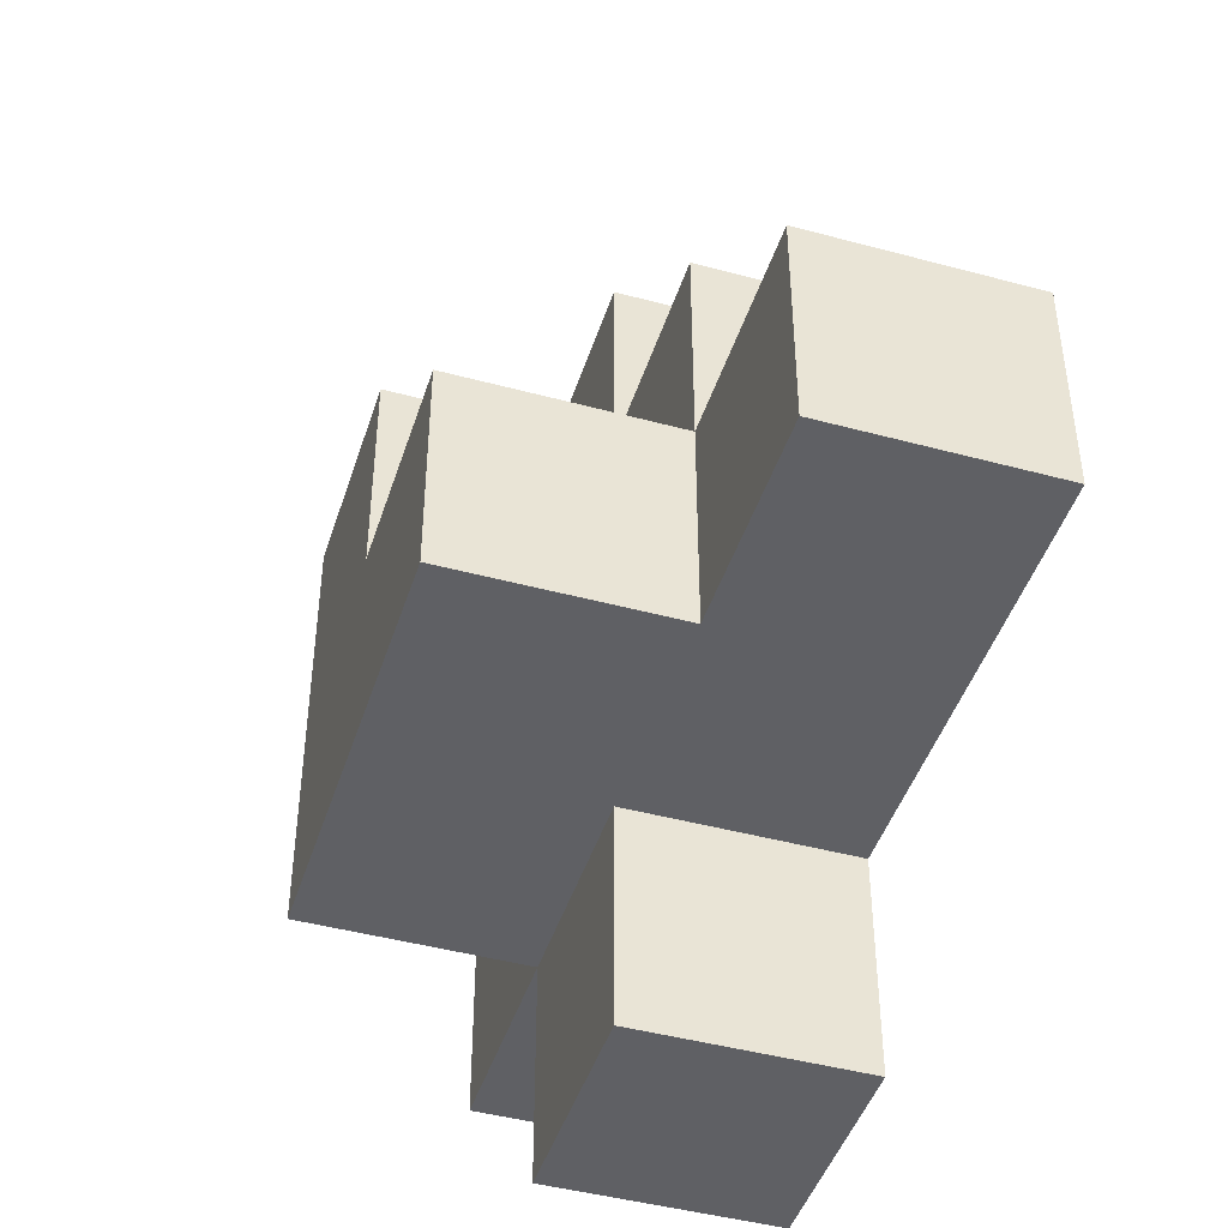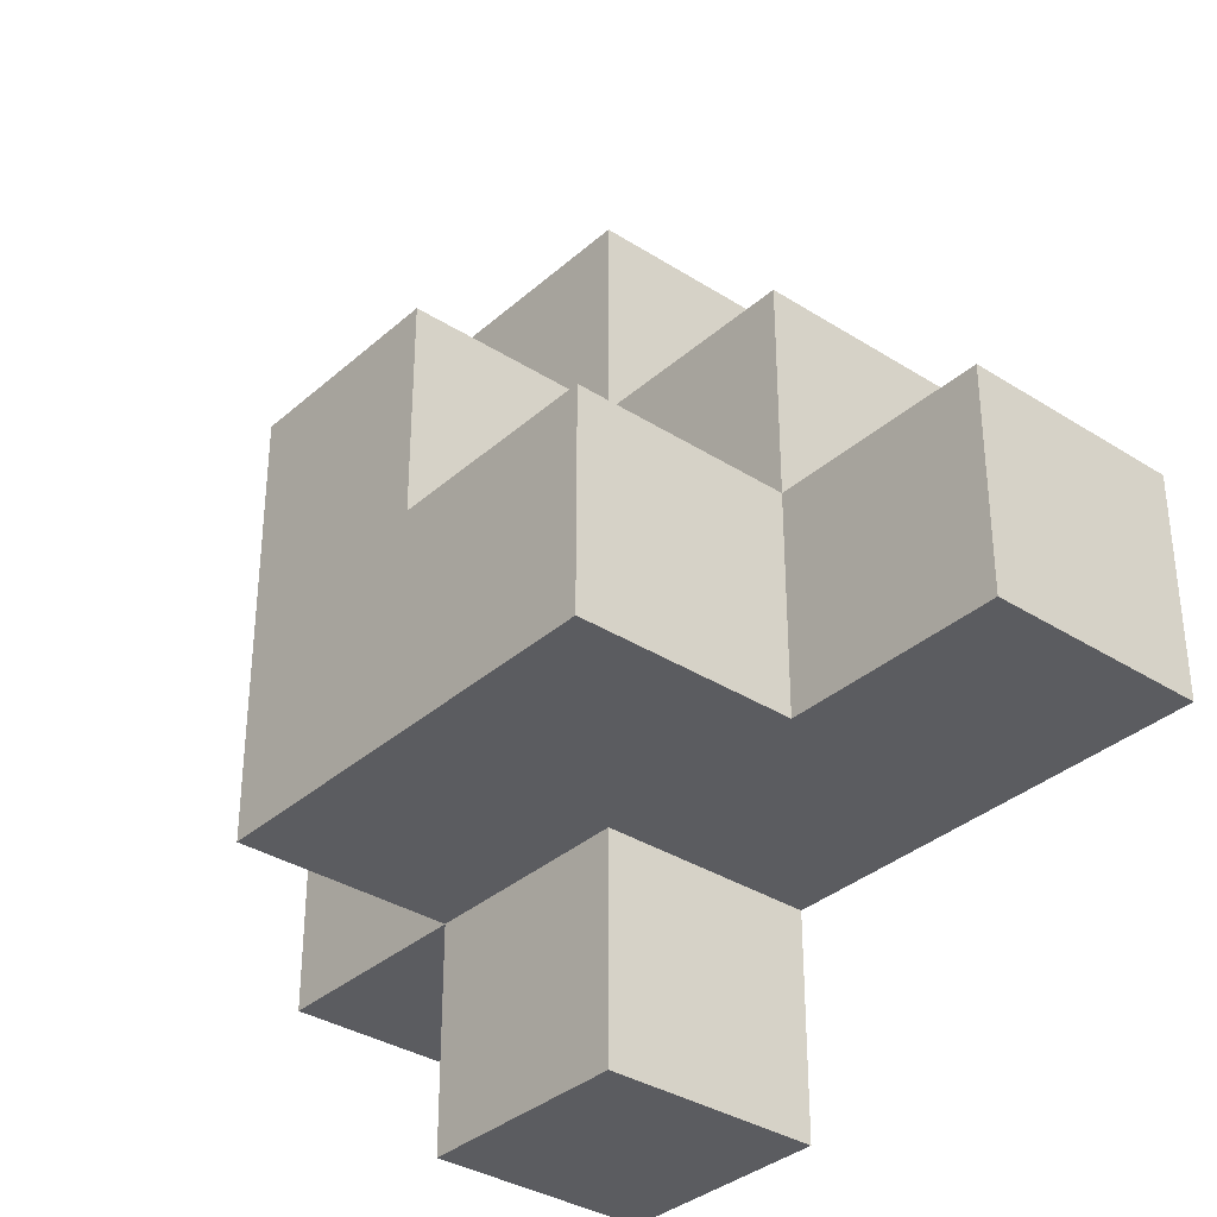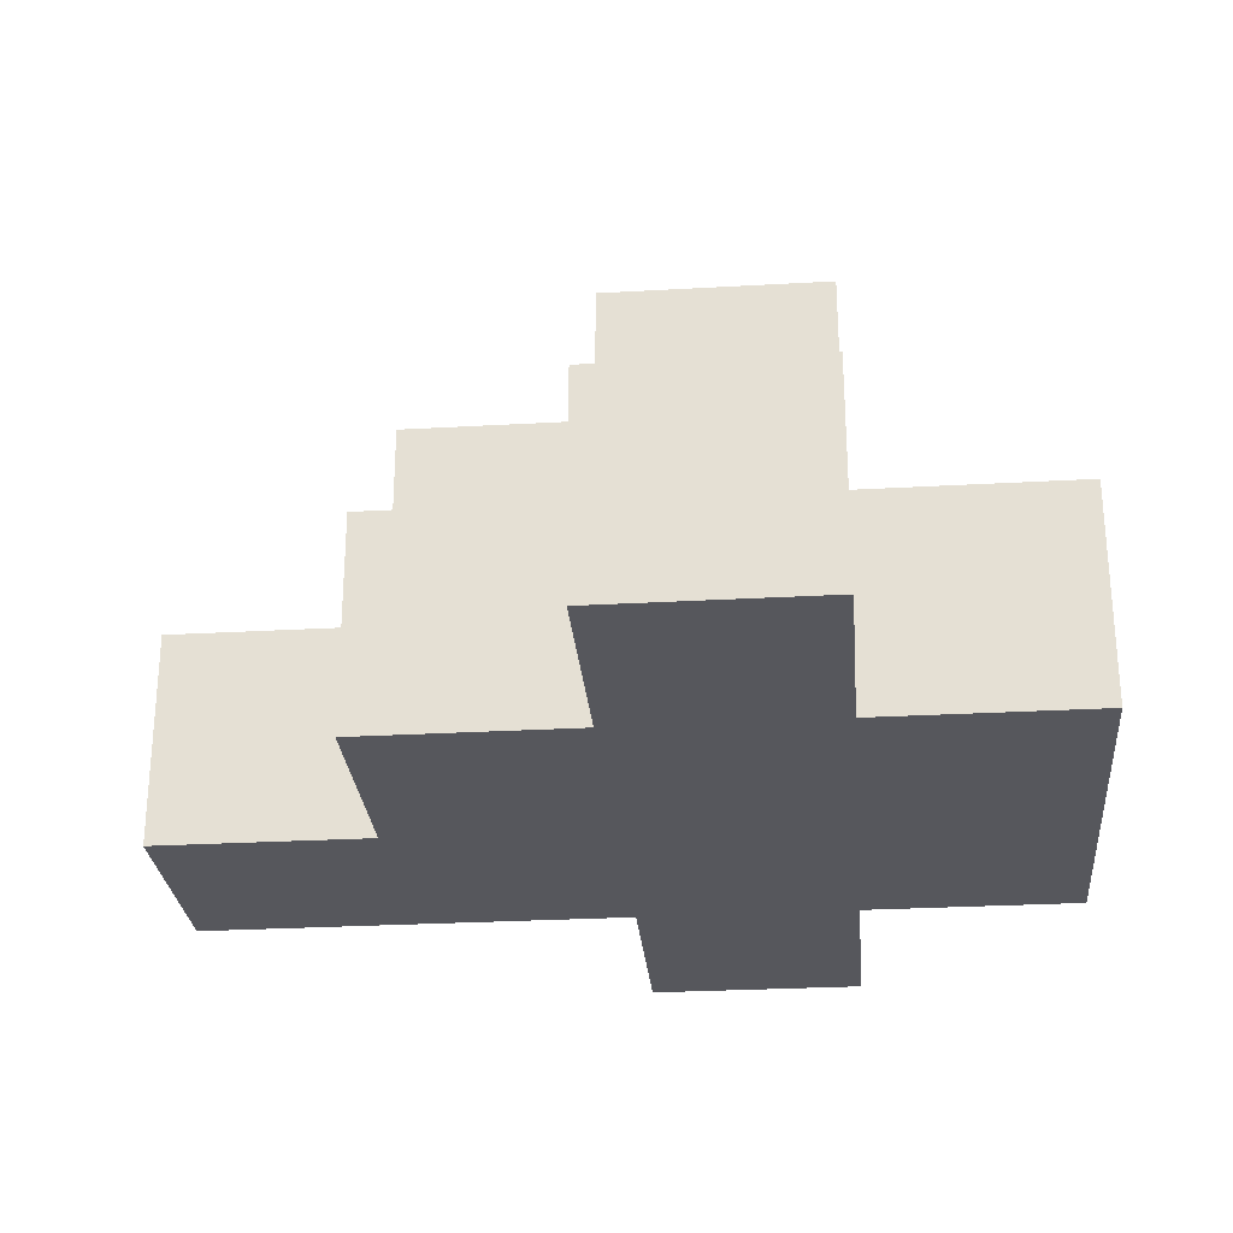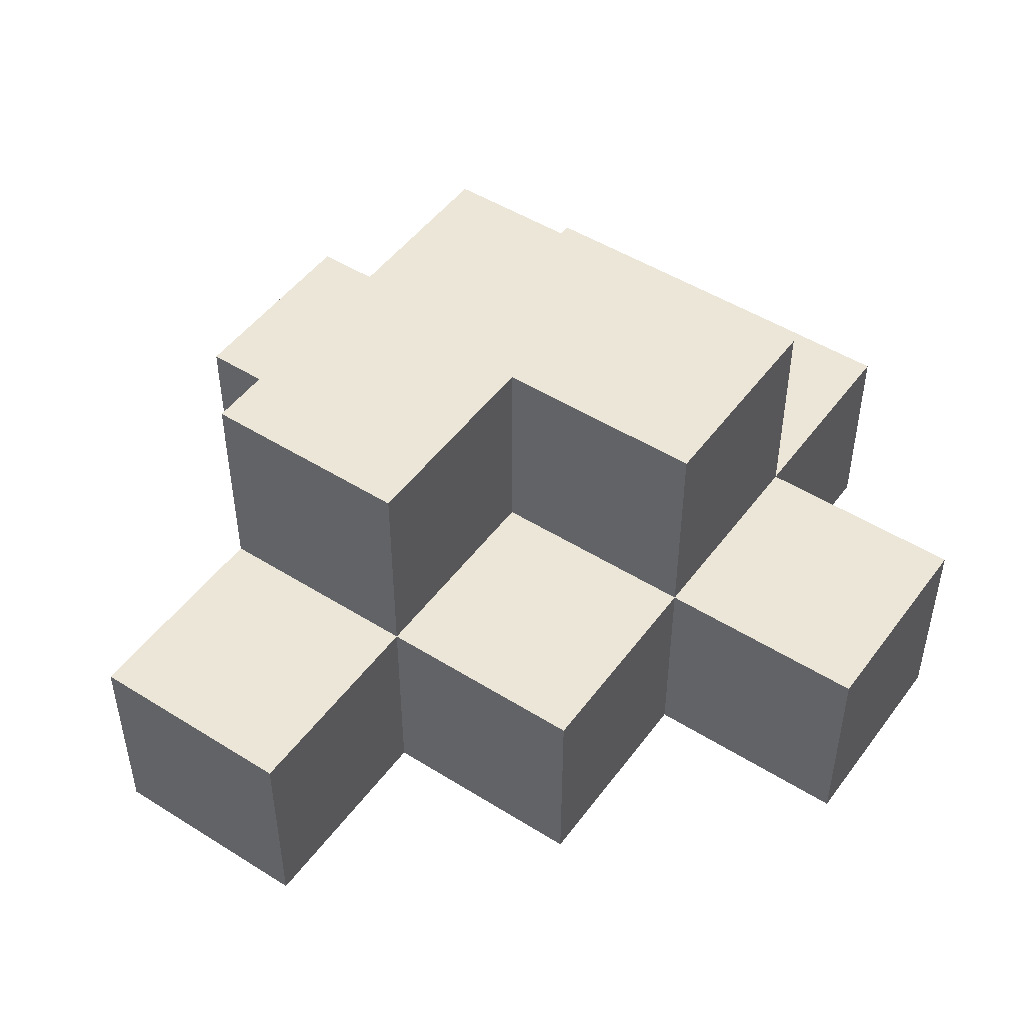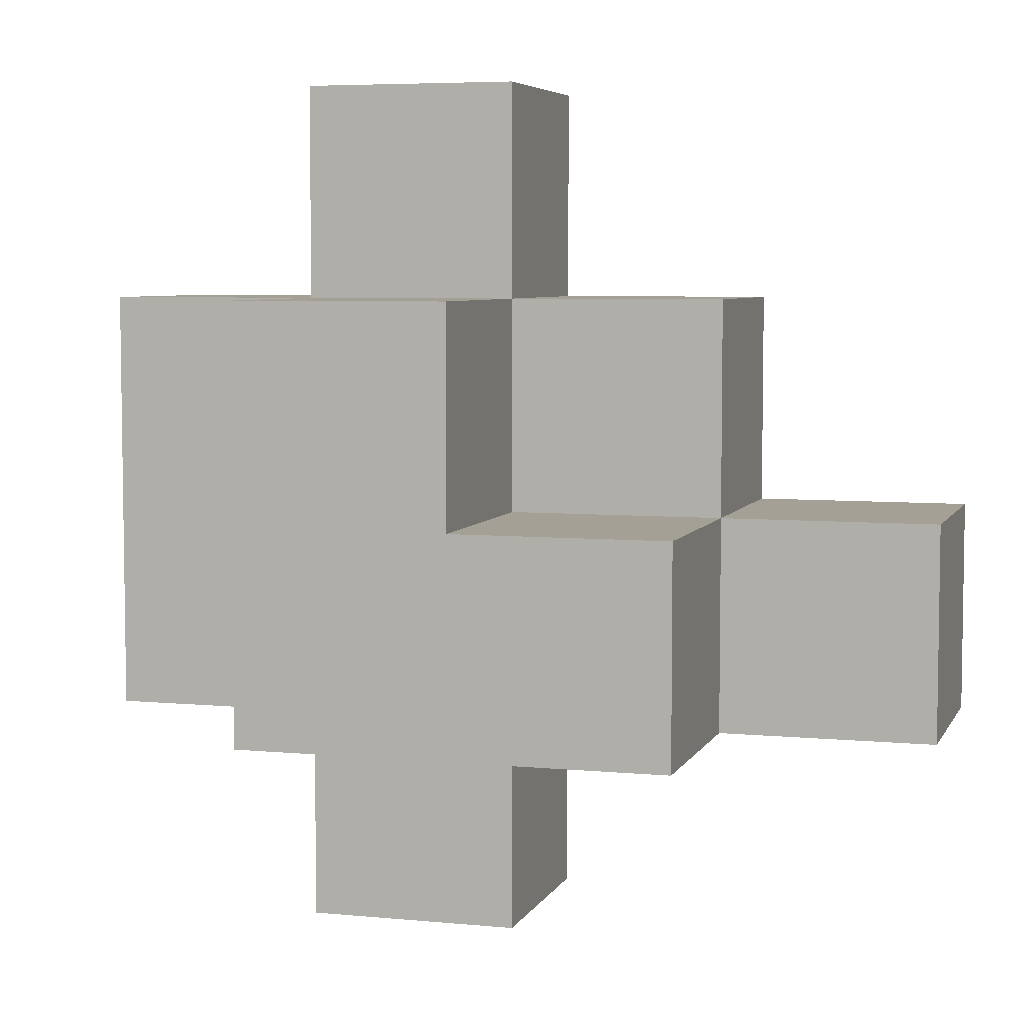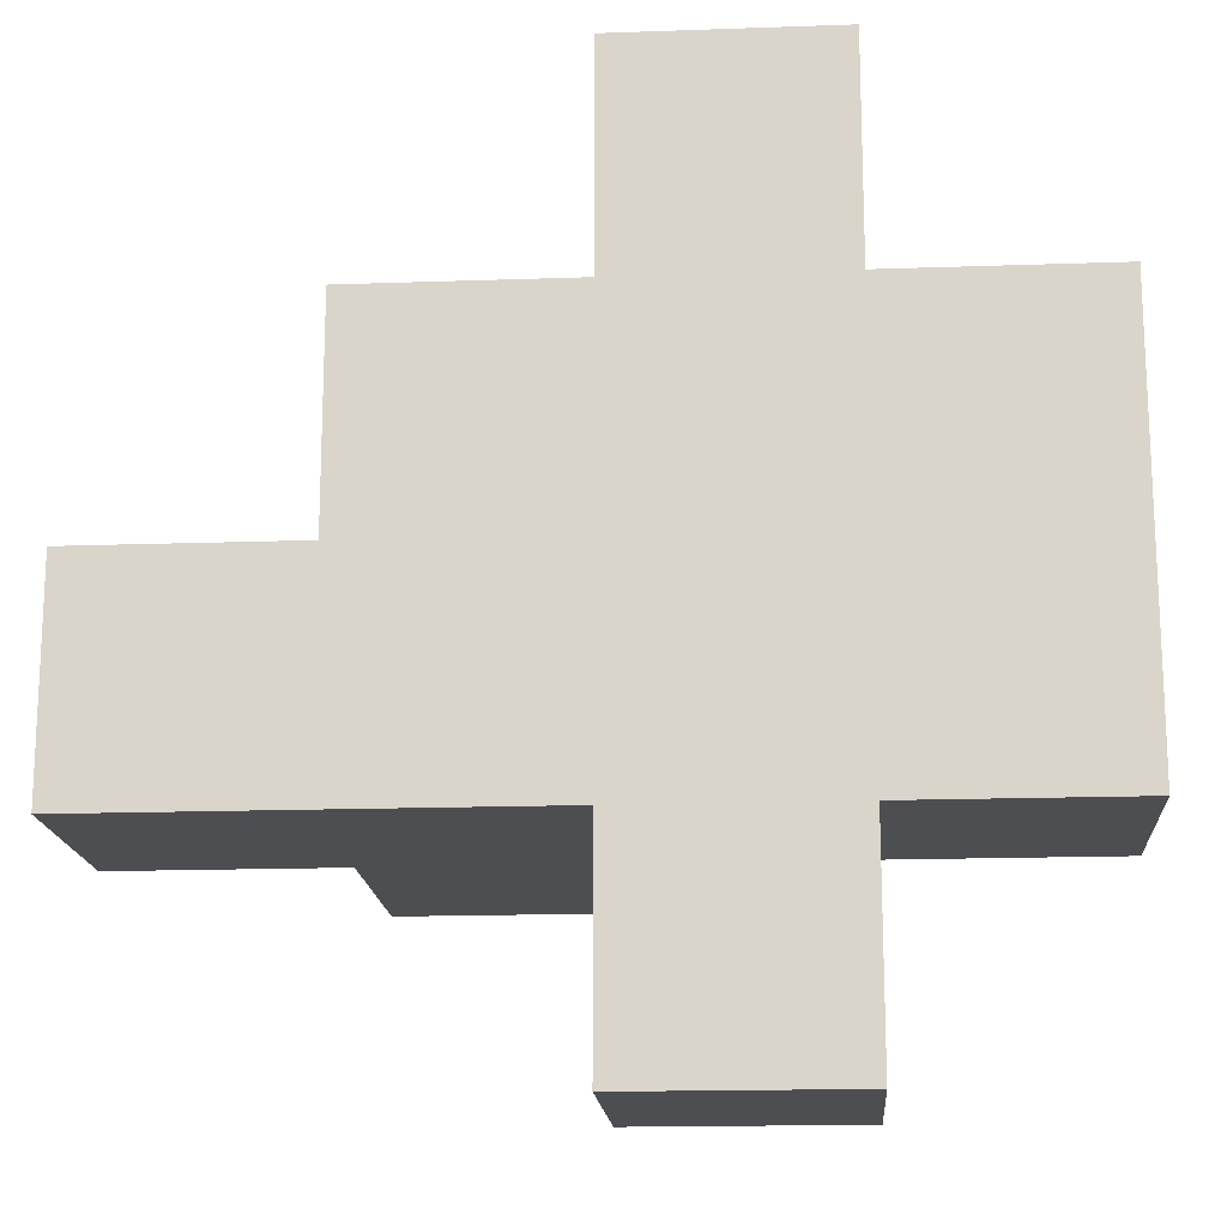
<metadata>
{"format":"obj","ext":"obj","renderer":"f3d","projection":"perspective","resolution":1024,"background":"white","views":[{"elev":-44.9,"azim":-107.4,"up":"+Z"},{"elev":-34.6,"azim":-130.5,"up":"+Z"},{"elev":-27.6,"azim":5.0,"up":"+Y"},{"elev":48.9,"azim":-55.1,"up":"+Y"},{"elev":5.7,"azim":-163.5,"up":"+Z"},{"elev":-16.7,"azim":4.1,"up":"+Z"}]}
</metadata>
<code>
o
v -0.2 0 0
v -0.2 0 -0.1
v -0.2 0.1 0
v -0.2 0.1 -0.1
v -0.1 0 0.1
v -0.1 0 0
v -0.1 0.1 0.1
v -0.1 0.1 0
v -0.1 0.1 -0.1
v -0.1 0.2 0
v -0.1 0.2 -0.1
v 0 0 0.2
v 0 0 0.1
v 0 0 -0.1
v 0 0 -0.2
v 0 0.1 0.2
v 0 0.1 0.1
v 0 0.1 0
v 0 0.1 -0.1
v 0 0.1 -0.2
v 0 0.2 0.1
v 0 0.2 0
v 0.1 0 0.2
v 0.1 0 0.1
v 0.1 0 -0.1
v 0.1 0 -0.2
v 0.1 0.1 0.2
v 0.1 0.1 0.1
v 0.1 0.1 0
v 0.1 0.1 -0.1
v 0.1 0.1 -0.2
v 0.1 0.2 0.1
v 0.1 0.2 -0.1
v 0.2 0 0.1
v 0.2 0 0
v 0.2 0 -0.1
v 0.2 0.1 0.1
v 0.2 0.1 0
v 0.2 0.1 -0.1
v 0 0 0.2
v 0 0.1 0.2
v 0.1 0 0.2
v 0.1 0.1 0.2
v -0.1 0 0.1
v -0.1 0.1 0.1
v 0 0 0.1
v 0 0.1 0.1
v 0 0.2 0.1
v 0.1 0 0.1
v 0.1 0.1 0.1
v 0.1 0.2 0.1
v 0.2 0 0.1
v 0.2 0.1 0.1
v -0.2 0 0
v -0.2 0.1 0
v -0.1 0 0
v -0.1 0.1 0
v -0.1 0.2 0
v 0 0.1 0
v 0 0.2 0
v -0.2 0 -0.1
v -0.2 0.1 -0.1
v -0.1 0 -0.1
v -0.1 0.1 -0.1
v -0.1 0.2 -0.1
v 0 0 -0.1
v 0 0.1 -0.1
v 0 0.2 -0.1
v 0.1 0 -0.1
v 0.1 0.1 -0.1
v 0.1 0.2 -0.1
v 0.2 0 -0.1
v 0.2 0.1 -0.1
v 0 0 -0.2
v 0 0.1 -0.2
v 0.1 0 -0.2
v 0.1 0.1 -0.2
v 0 0 0.2
v 0.1 0 0.2
v -0.1 0 0.1
v 0 0 0.1
v 0.1 0 0.1
v 0.2 0 0.1
v -0.2 0 0
v -0.1 0 0
v 0.1 0 0
v 0.2 0 0
v -0.2 0 -0.1
v -0.1 0 -0.1
v 0 0 -0.1
v 0.1 0 -0.1
v 0.2 0 -0.1
v 0 0 -0.2
v 0.1 0 -0.2
v 0 0.1 0.2
v 0.1 0.1 0.2
v -0.1 0.1 0.1
v 0 0.1 0.1
v 0.1 0.1 0.1
v 0.2 0.1 0.1
v -0.2 0.1 0
v -0.1 0.1 0
v 0 0.1 0
v 0.1 0.1 0
v 0.2 0.1 0
v -0.2 0.1 -0.1
v -0.1 0.1 -0.1
v 0 0.1 -0.1
v 0.1 0.1 -0.1
v 0.2 0.1 -0.1
v 0 0.1 -0.2
v 0.1 0.1 -0.2
v 0 0.2 0.1
v 0.1 0.2 0.1
v -0.1 0.2 0
v 0 0.2 0
v -0.1 0.2 -0.1
v 0 0.2 -0.1
v 0.1 0.2 -0.1
f 3 2 1
f 4 2 3
f 7 6 5
f 8 6 7
f 10 9 8
f 11 9 10
f 16 13 12
f 17 13 16
f 19 15 14
f 20 15 19
f 21 18 17
f 22 18 21
f 23 24 27
f 27 24 28
f 25 26 30
f 30 26 31
f 28 29 32
f 29 30 32
f 32 30 33
f 34 35 37
f 35 36 38
f 37 35 38
f 38 36 39
f 42 41 40
f 43 41 42
f 46 45 44
f 47 45 46
f 50 48 47
f 51 48 50
f 52 50 49
f 53 50 52
f 56 55 54
f 57 55 56
f 59 58 57
f 60 58 59
f 61 62 63
f 63 62 64
f 63 64 66
f 64 65 67
f 66 64 67
f 67 65 68
f 67 68 70
f 70 68 71
f 69 70 72
f 72 70 73
f 74 75 76
f 76 75 77
f 81 79 78
f 82 79 81
f 85 81 80
f 86 83 82
f 86 82 81
f 87 83 86
f 88 85 84
f 89 81 85
f 89 85 88
f 90 86 81
f 90 81 89
f 91 87 86
f 91 86 90
f 92 87 91
f 93 91 90
f 94 91 93
f 95 96 98
f 98 96 99
f 97 98 102
f 102 98 103
f 99 100 104
f 104 100 105
f 101 102 106
f 106 102 107
f 104 105 109
f 109 105 110
f 108 109 111
f 111 109 112
f 113 114 116
f 115 116 117
f 116 114 118
f 117 116 118
f 118 114 119

</code>
